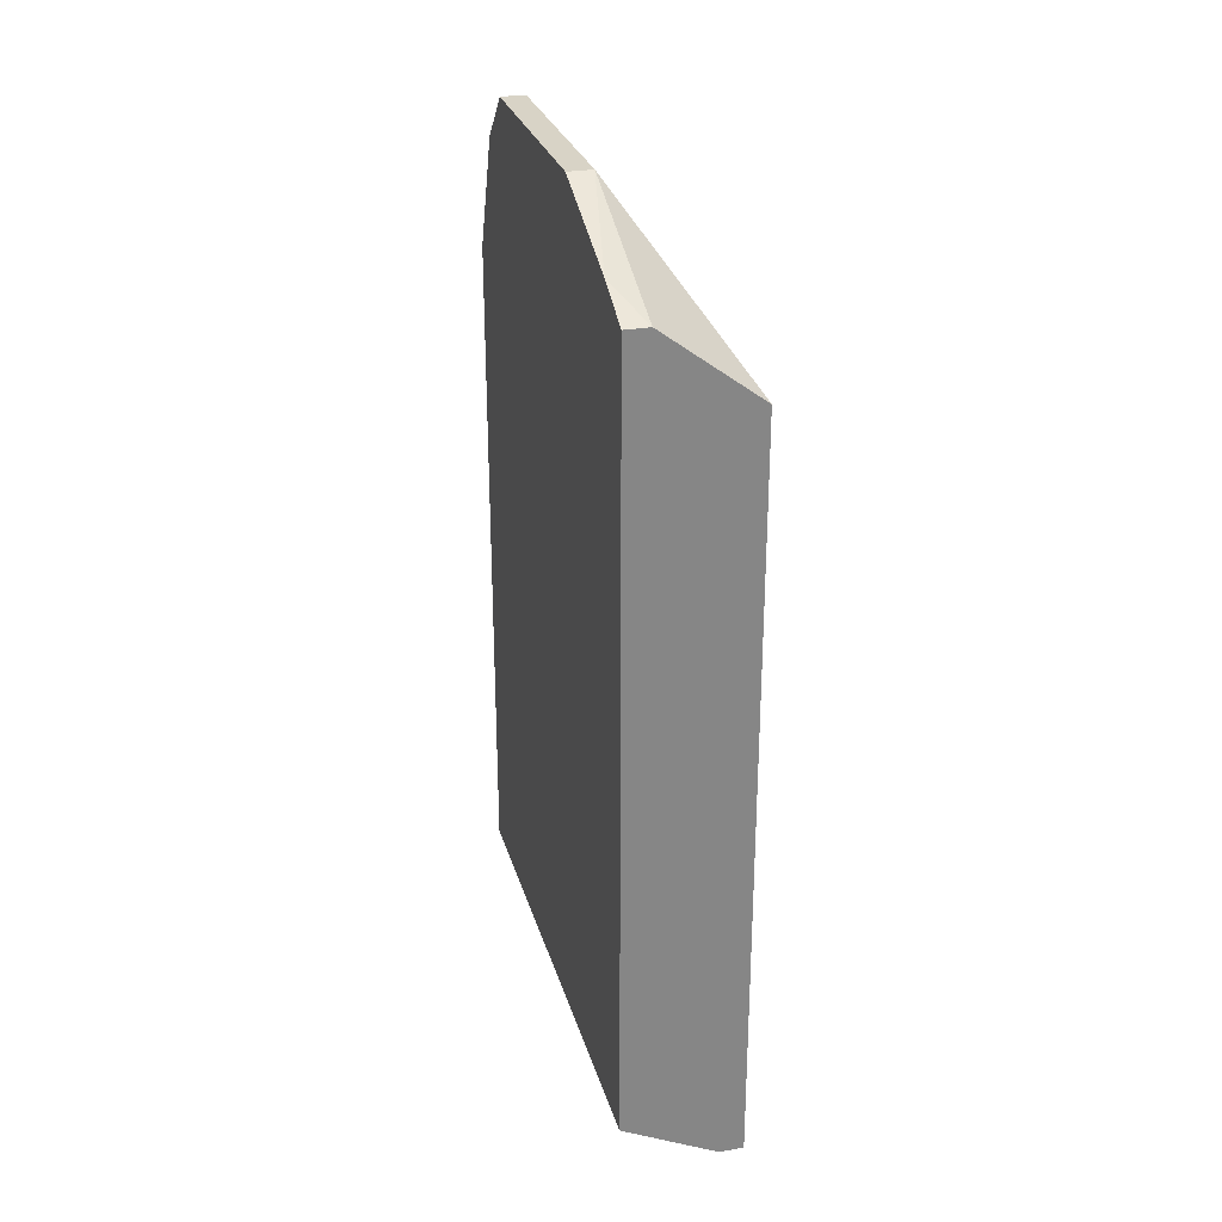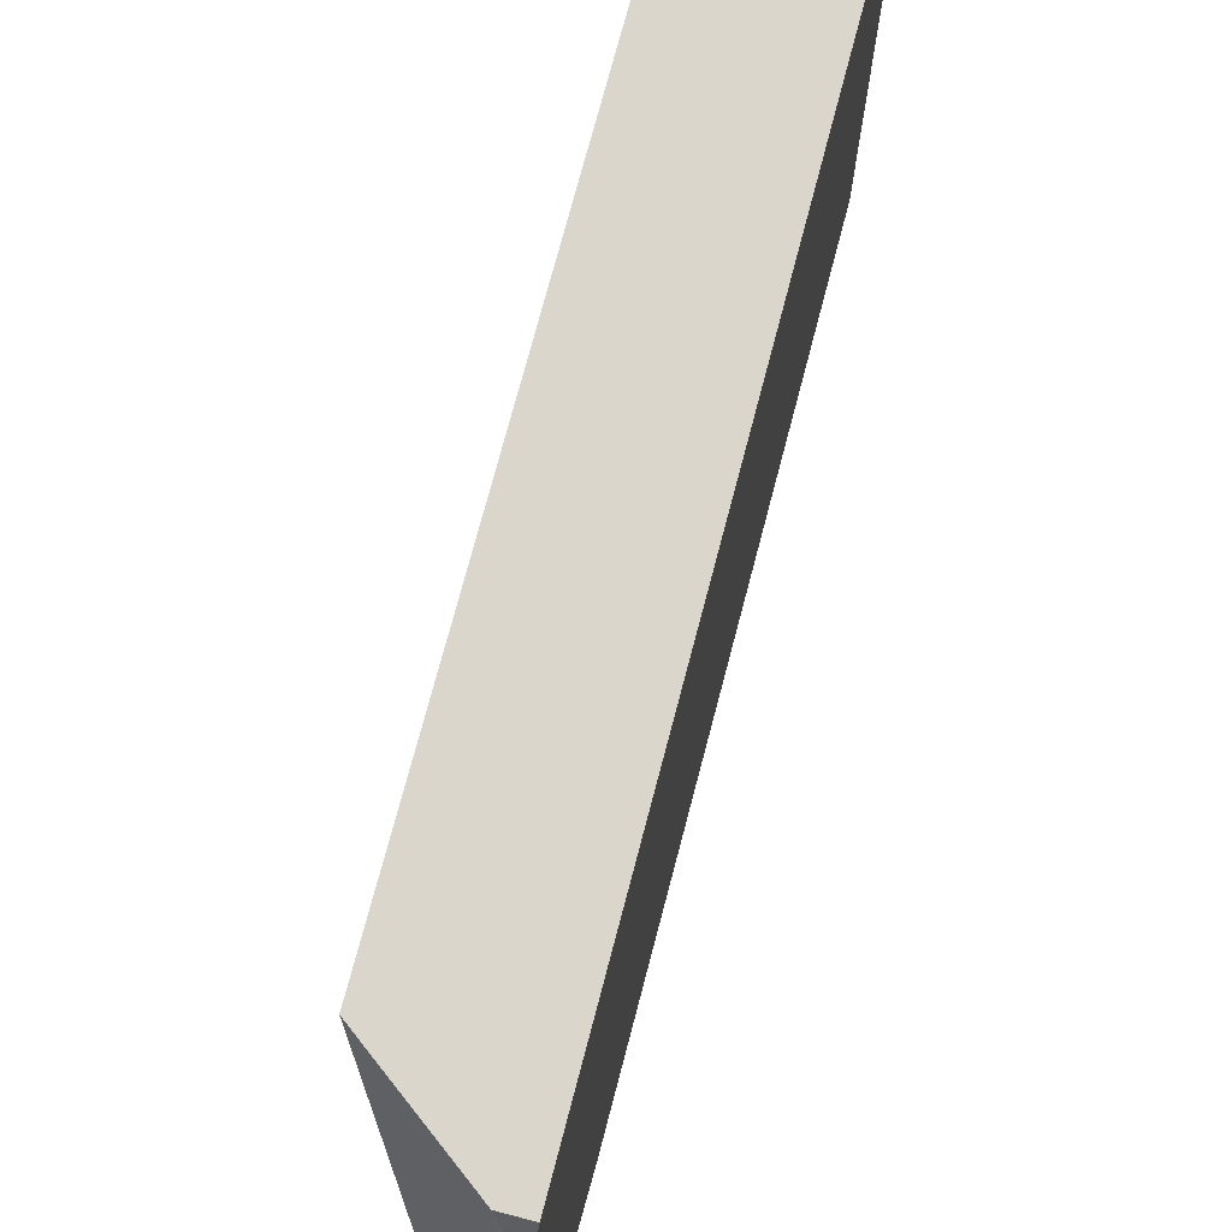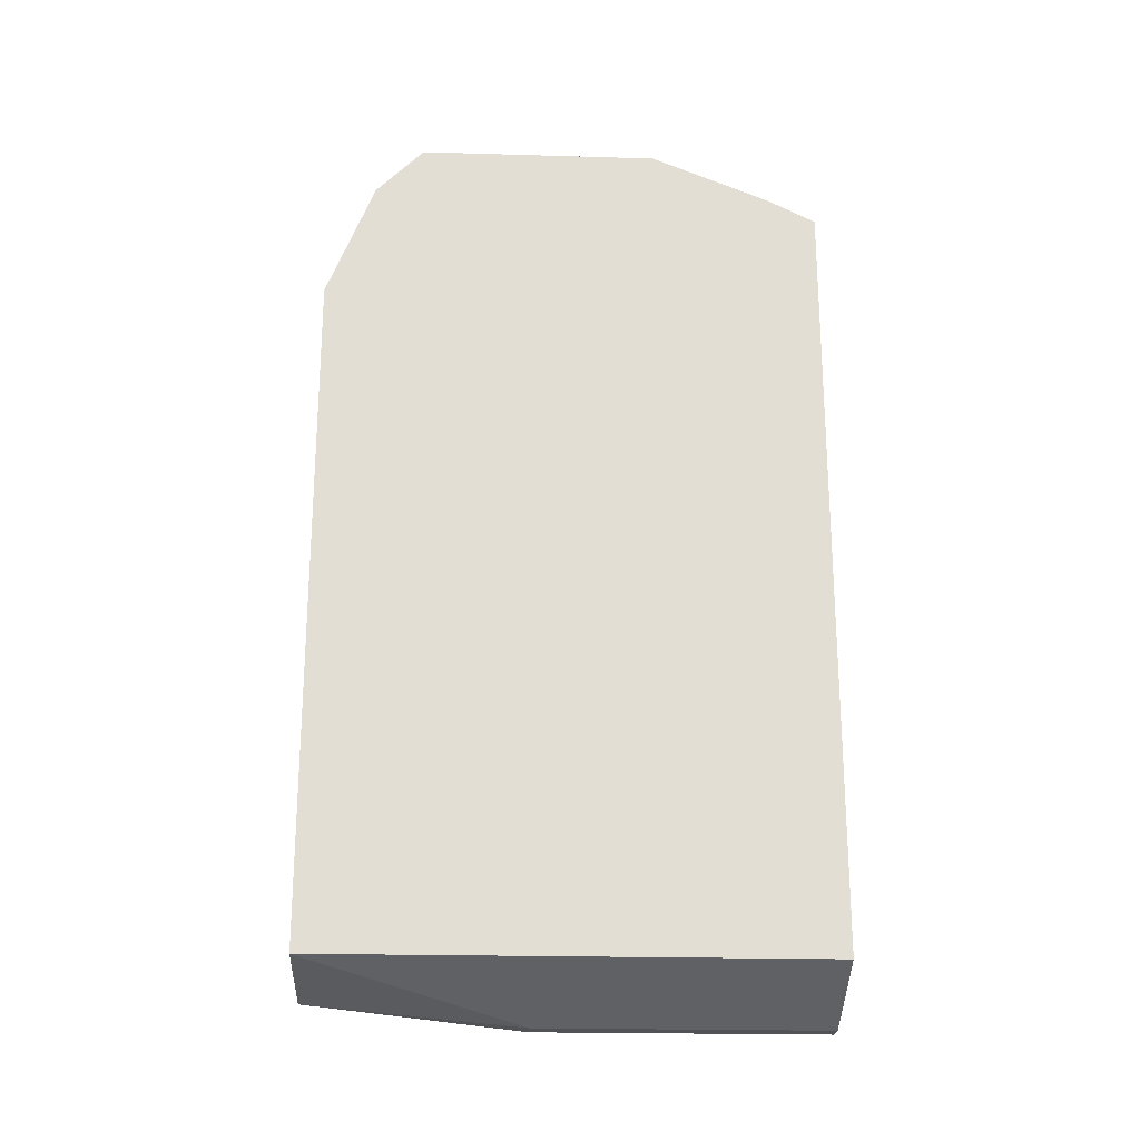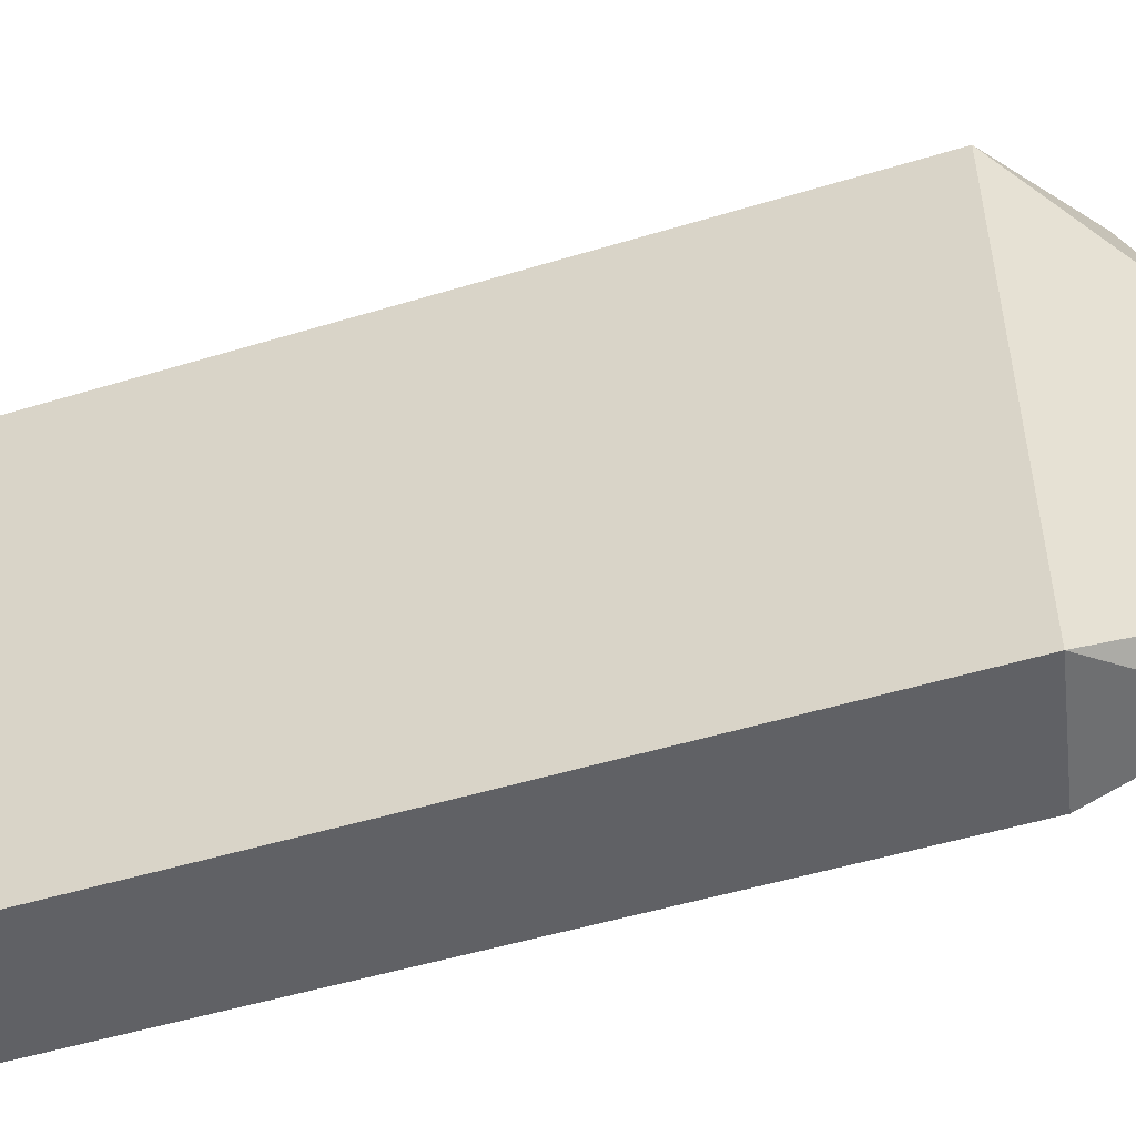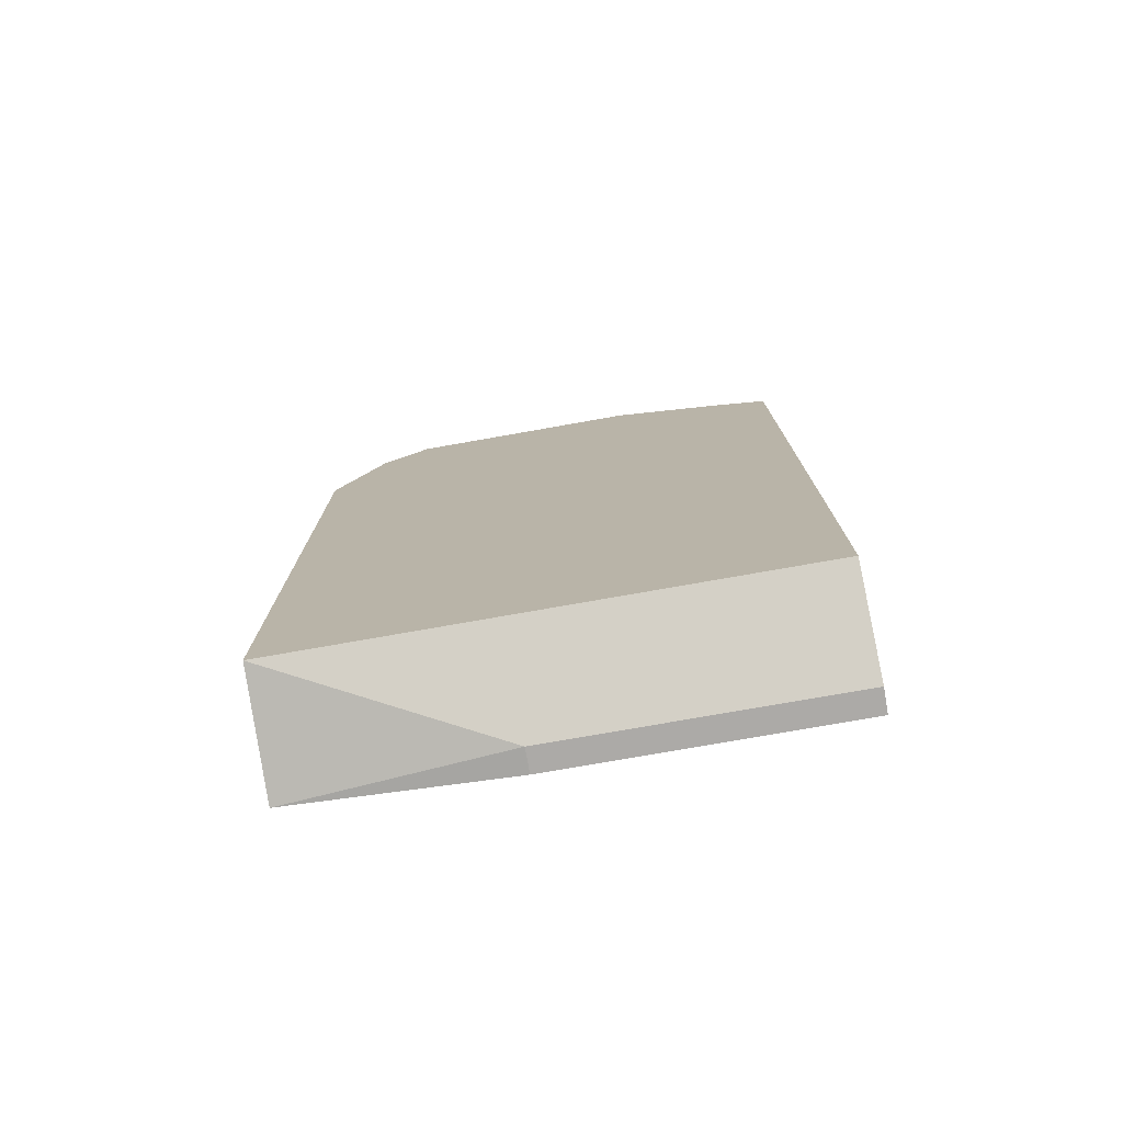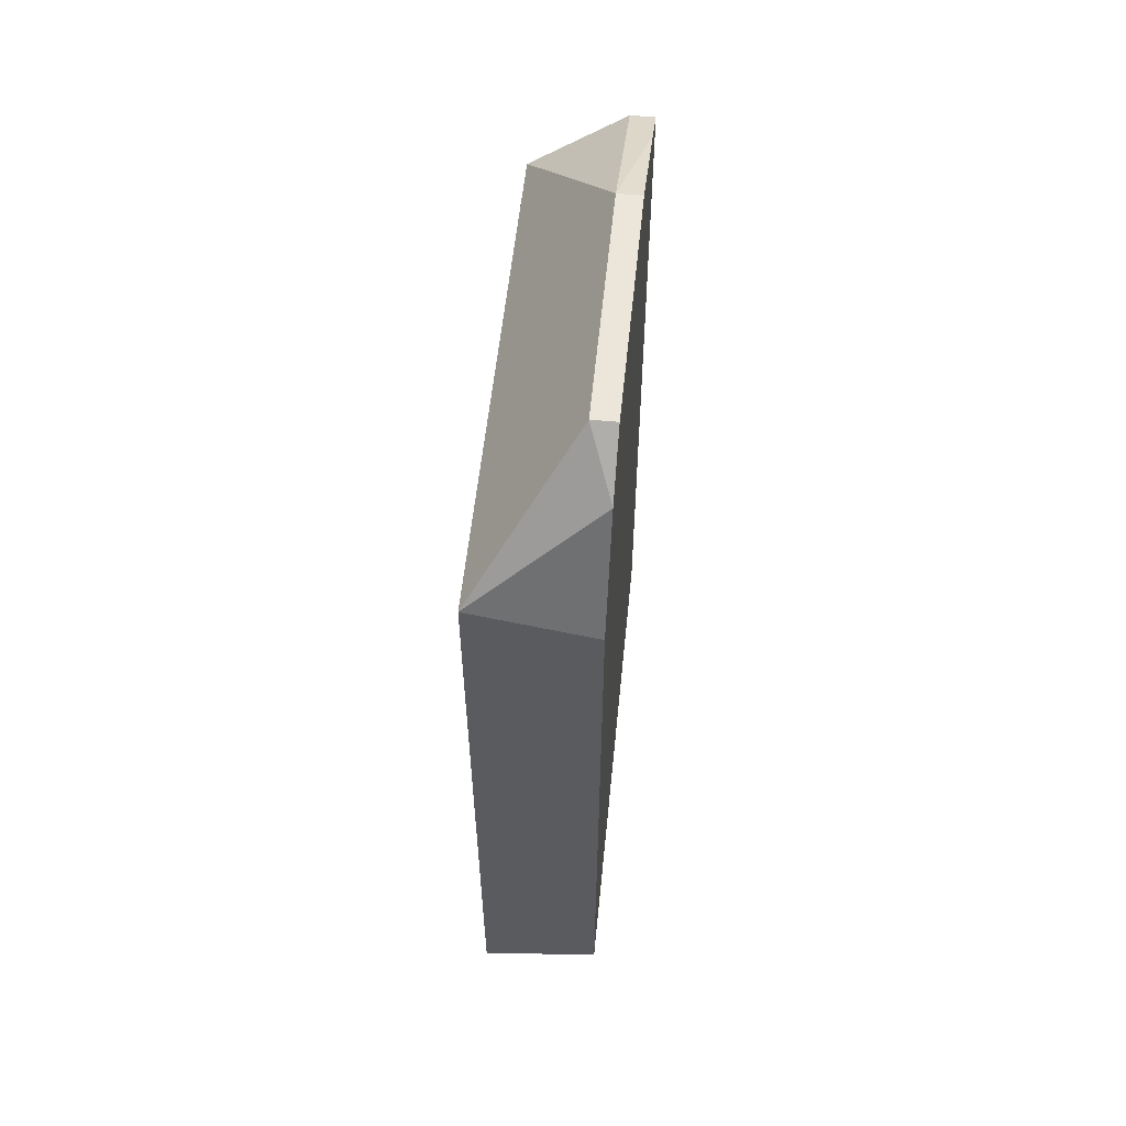
<metadata>
{"format":"obj","ext":"obj","renderer":"f3d","projection":"perspective","resolution":1024,"background":"white","views":[{"elev":27.9,"azim":164.9,"up":"+Z"},{"elev":73.7,"azim":14.7,"up":"+Y"},{"elev":-22.0,"azim":87.1,"up":"+Z"},{"elev":-50.3,"azim":-71.5,"up":"+Y"},{"elev":-76.1,"azim":100.0,"up":"+Z"},{"elev":56.7,"azim":5.8,"up":"+Z"}]}
</metadata>
<code>
v 0.01793 -0.01567 -0.02655
v 0.01793 -0.03191 0.02935
v 0.01793 -0.03191 -0.02475
v 0.01793 0.005967 0.02935
v 0.01793 0.005967 -0.02655
v 0.01973 -0.01567 -0.02655
v 0.01973 0.005967 -0.02655
v 0.02694 -0.006661 0.04018
v 0.02694 0.002359 0.03657
v 0.02694 -0.0283 0.03657
v 0.02694 -0.03191 0.02755
v 0.02694 -0.03191 -0.02294
v 0.02694 0.005967 0.03476
v 0.02694 0.005967 -0.02294
v 0.02694 -0.02469 0.04018
v 0.02514 -0.006661 0.04018
v 0.02514 0.005967 0.03476
v 0.02514 -0.02469 0.04018
f 9 16 8
f 1 3 2
f 3 12 2
f 1 2 5
f 9 12 14
f 14 5 4
f 5 2 4
f 12 9 15
f 12 15 11
f 2 12 11
f 9 14 13
f 14 4 13
f 4 2 16
f 3 1 6
f 12 3 6
f 1 5 6
f 14 12 6
f 16 2 18
f 15 16 18
f 11 15 10
f 2 11 10
f 18 2 10
f 15 18 10
f 5 14 7
f 6 5 7
f 14 6 7
f 9 13 17
f 13 4 17
f 4 16 17
f 16 9 17
f 15 9 8
f 16 15 8

</code>
